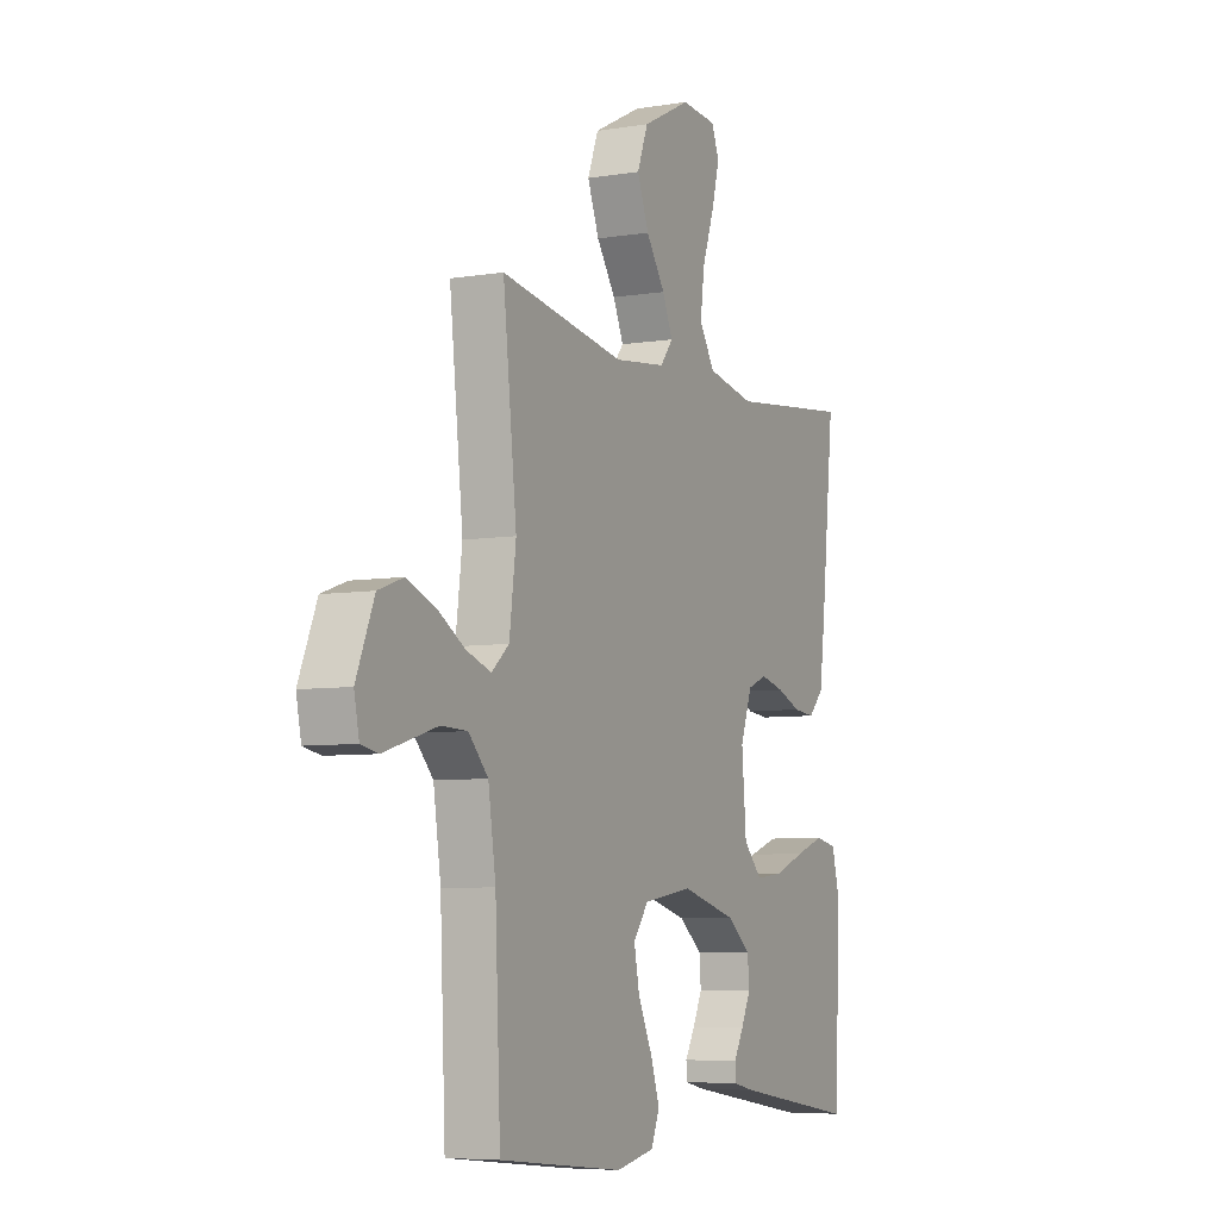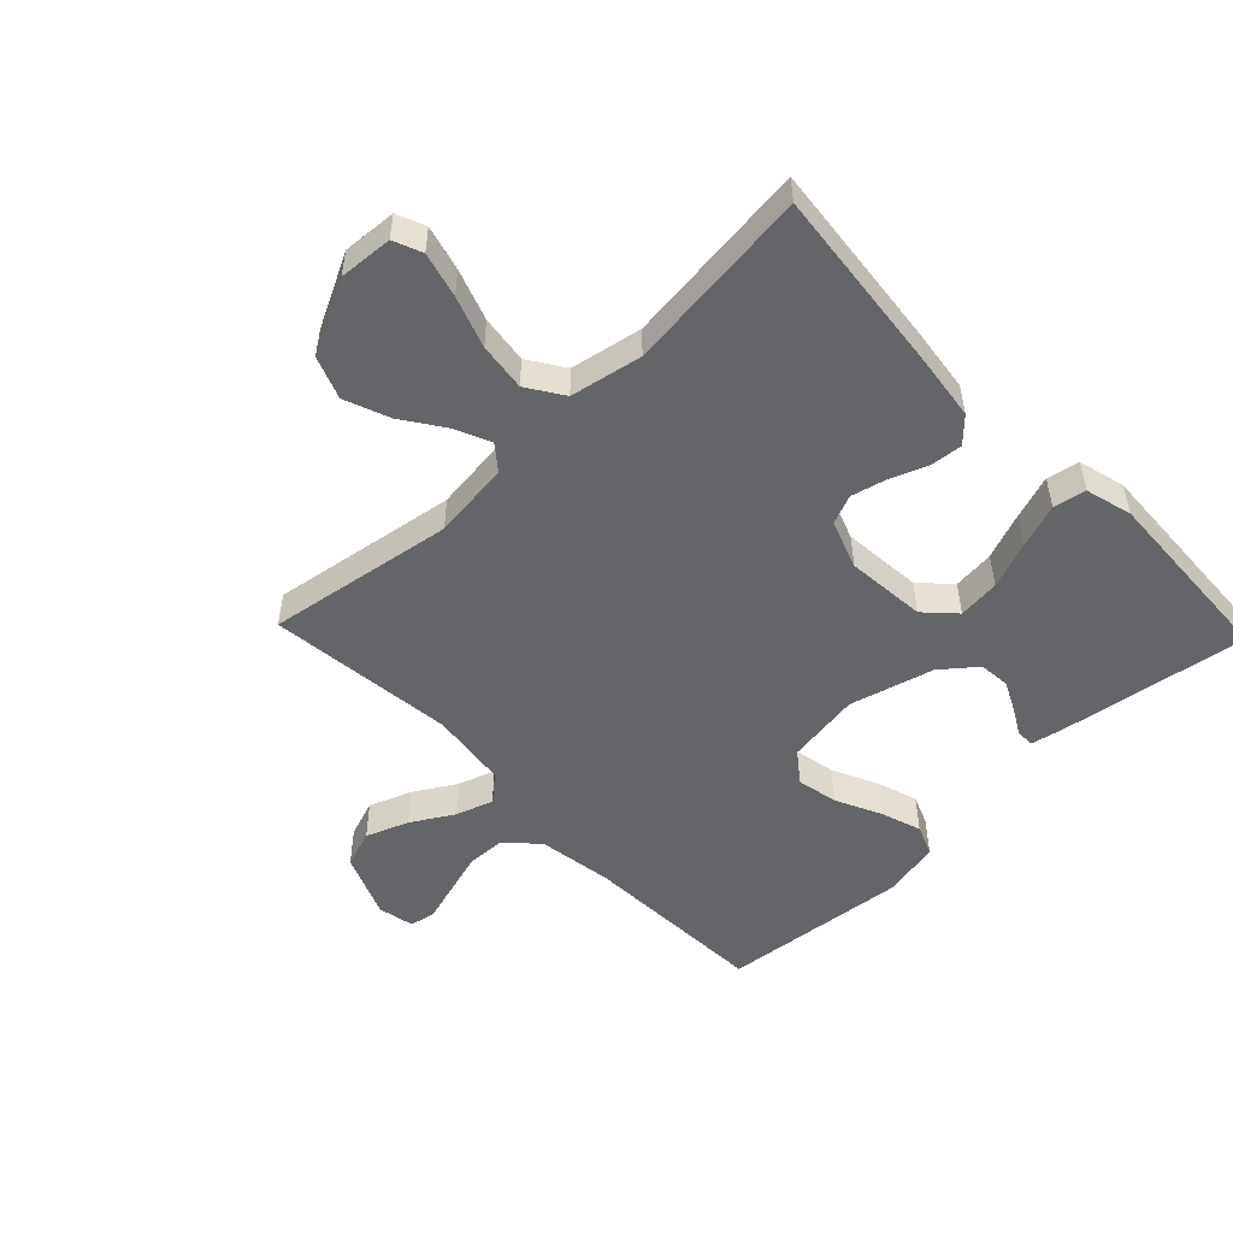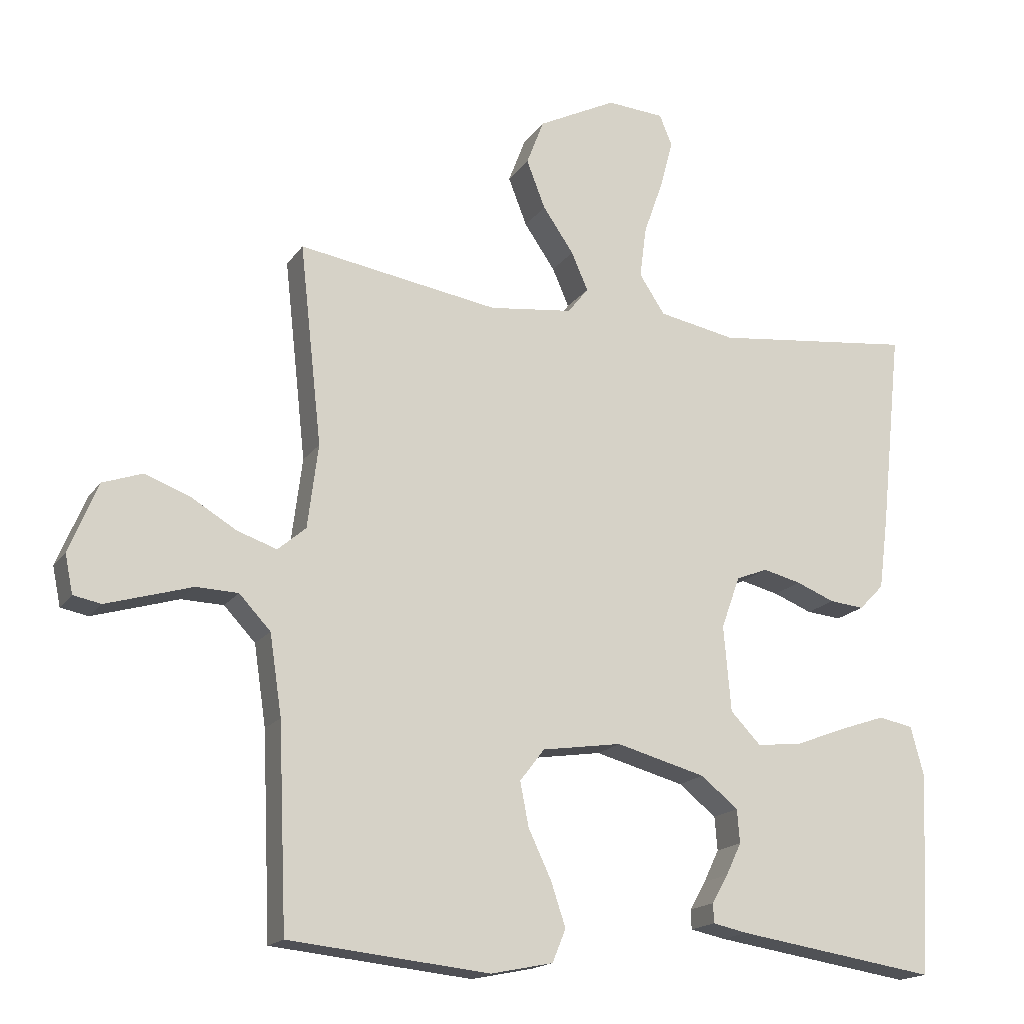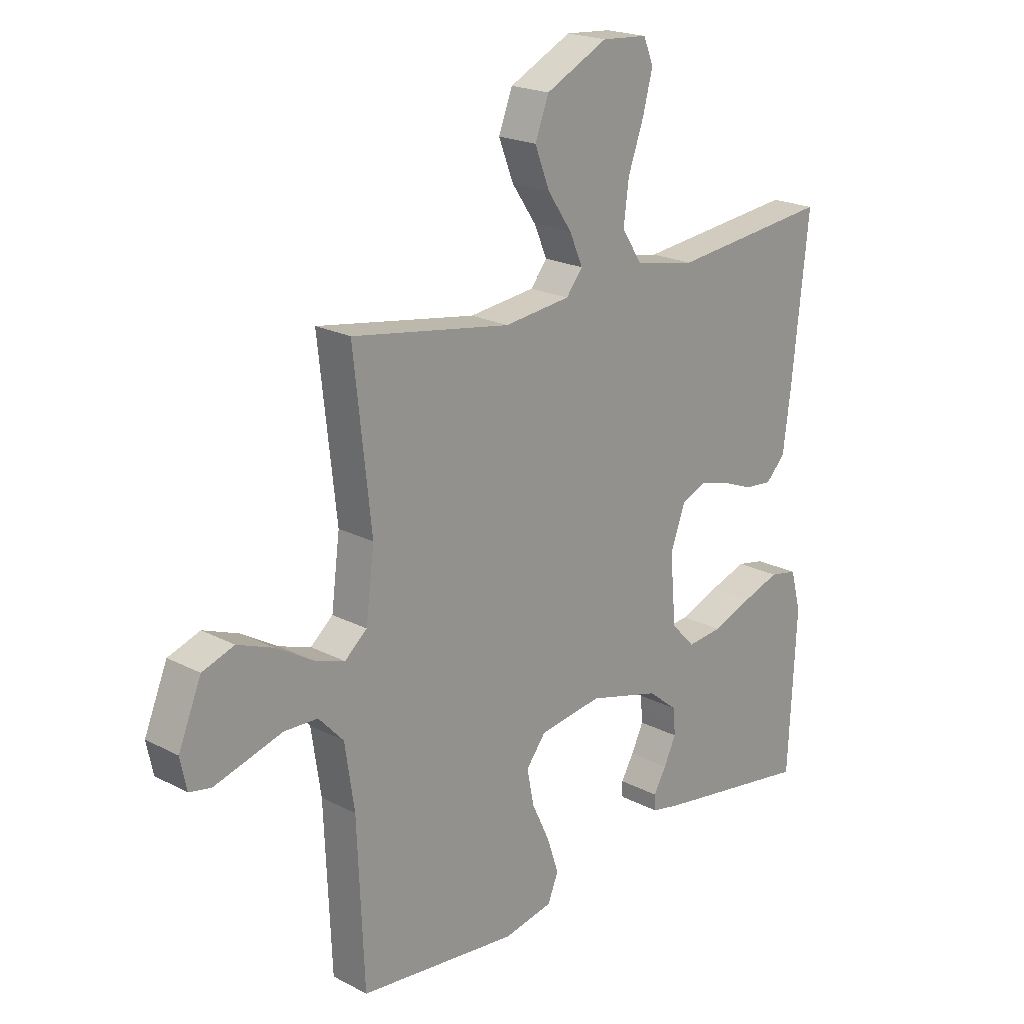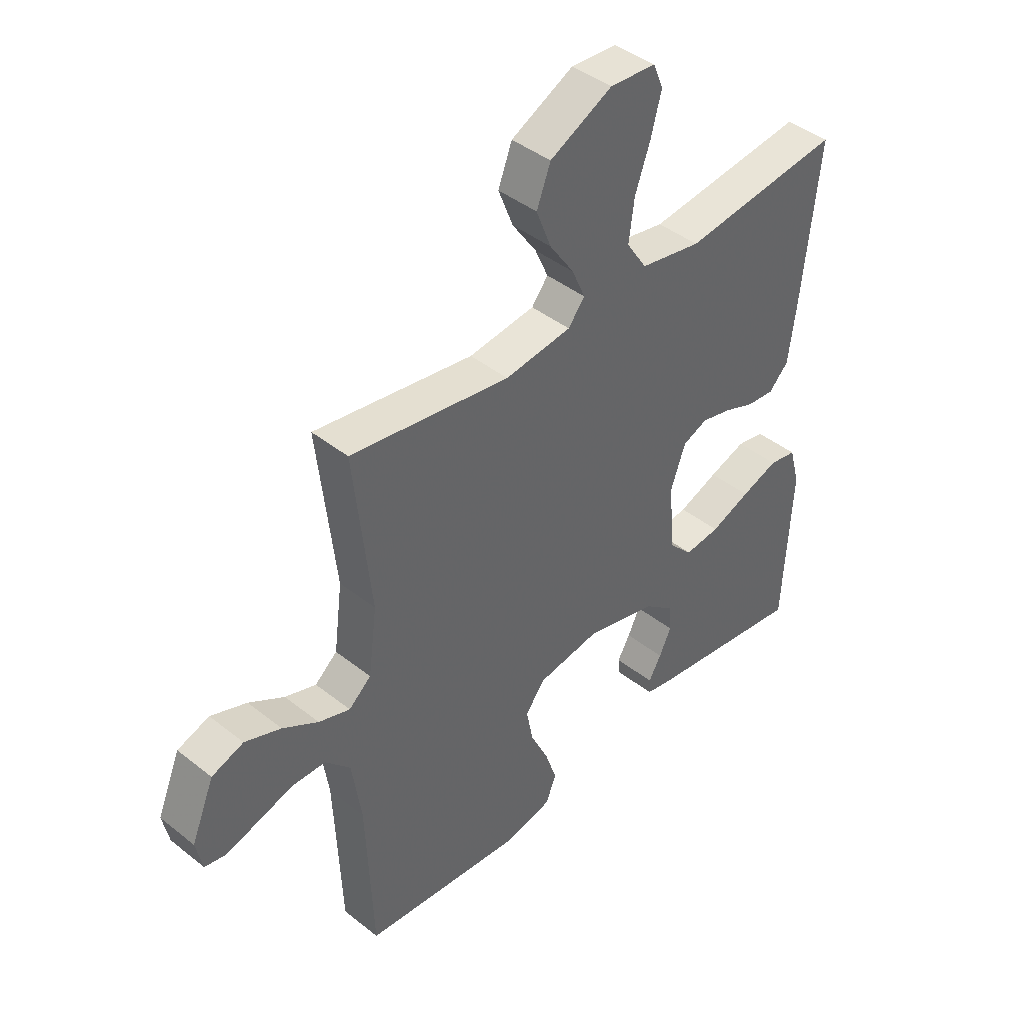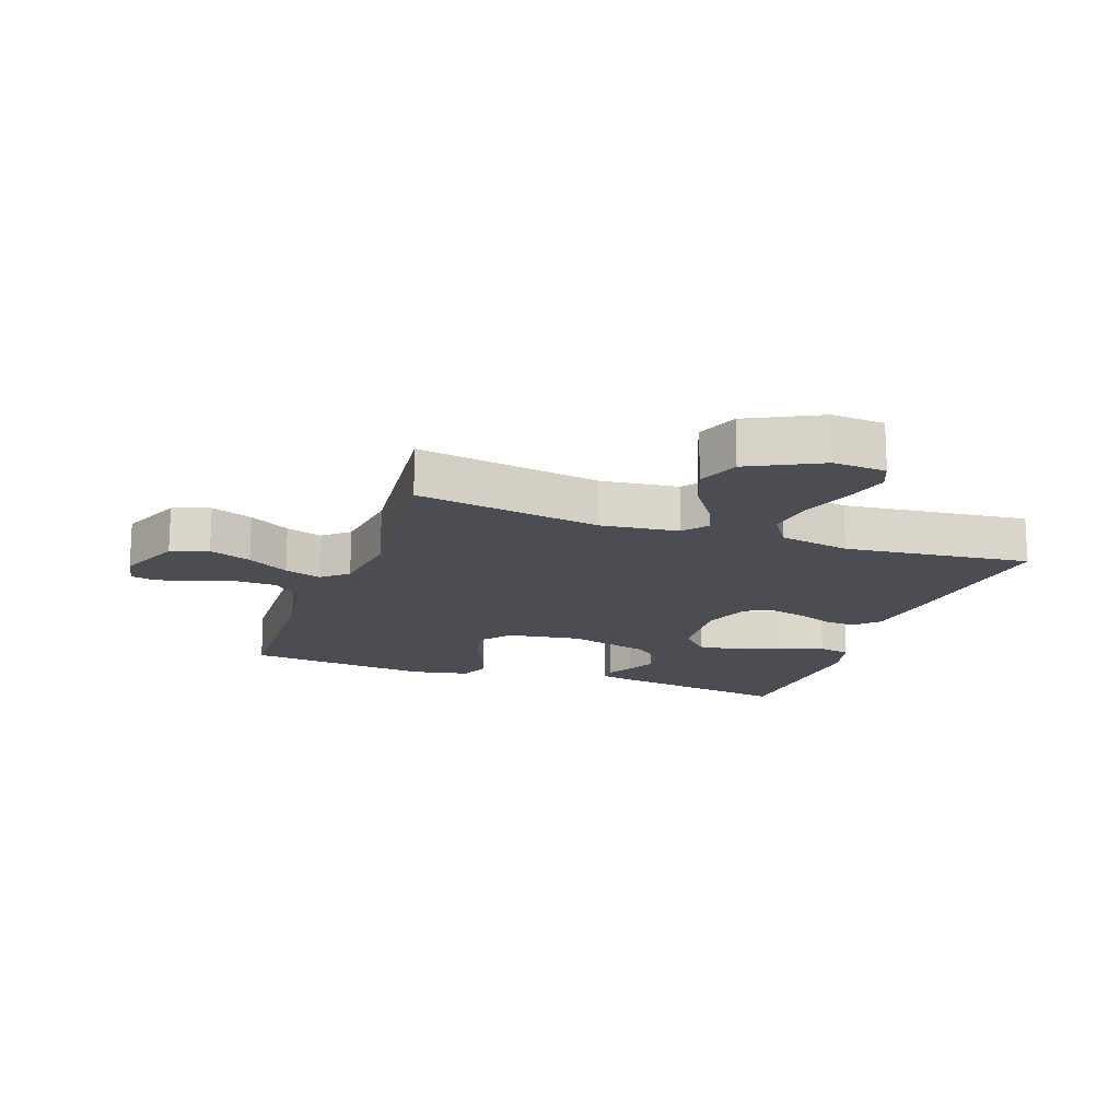
<metadata>
{"format":"obj","ext":"obj","renderer":"f3d","projection":"perspective","resolution":1024,"background":"white","views":[{"elev":-6.4,"azim":-63.9,"up":"+Z"},{"elev":-51.6,"azim":43.9,"up":"+Y"},{"elev":-17.2,"azim":-23.4,"up":"+Z"},{"elev":20.5,"azim":-46.5,"up":"+Z"},{"elev":42.5,"azim":-46.6,"up":"+Z"},{"elev":-16.4,"azim":-19.6,"up":"+Y"}]}
</metadata>
<code>
v -0.5 0.07 0.5
v -0.2 0.07 0.452
v -0.075 0.07 0.467
v -0.044 0.07 0.506
v -0.069 0.07 0.563
v -0.115 0.07 0.63
v -0.143 0.07 0.702
v -0.117 0.07 0.77
v 0 0.07 0.829
v 0.086 0.07 0.823
v 0.105 0.07 0.777
v 0.086 0.07 0.705
v 0.057 0.07 0.623
v 0.047 0.07 0.546
v 0.085 0.07 0.488
v 0.2 0.07 0.466
v 0.5 0.07 0.5
v 0.468 0.07 0.2
v 0.454 0.07 0.093
v 0.417 0.07 0.055
v 0.365 0.07 0.06
v 0.307 0.07 0.083
v 0.25 0.07 0.097
v 0.203 0.07 0.078
v 0.175 0.07 0
v 0.186 0.07 -0.128
v 0.231 0.07 -0.175
v 0.298 0.07 -0.168
v 0.373 0.07 -0.139
v 0.443 0.07 -0.115
v 0.495 0.07 -0.125
v 0.515 0.07 -0.2
v 0.5 0.07 -0.5
v 0.2 0.07 -0.454
v 0.148 0.07 -0.443
v 0.147 0.07 -0.414
v 0.171 0.07 -0.372
v 0.194 0.07 -0.324
v 0.19 0.07 -0.274
v 0.134 0.07 -0.229
v 0 0.07 -0.193
v -0.119 0.07 -0.211
v -0.156 0.07 -0.259
v -0.143 0.07 -0.325
v -0.109 0.07 -0.397
v -0.087 0.07 -0.463
v -0.107 0.07 -0.512
v -0.2 0.07 -0.531
v -0.5 0.07 -0.5
v -0.513 0.07 -0.2
v -0.531 0.07 -0.08
v -0.578 0.07 -0.03
v -0.641 0.07 -0.028
v -0.708 0.07 -0.048
v -0.769 0.07 -0.066
v -0.81 0.07 -0.058
v -0.822 0.07 0
v -0.779 0.07 0.104
v -0.719 0.07 0.125
v -0.651 0.07 0.099
v -0.584 0.07 0.059
v -0.525 0.07 0.039
v -0.483 0.07 0.075
v -0.467 0.07 0.2
v -0.5 0 0.5
v -0.2 0 0.452
v -0.075 0 0.467
v -0.044 0 0.506
v -0.069 0 0.563
v -0.115 0 0.63
v -0.143 0 0.702
v -0.117 0 0.77
v 0 0 0.829
v 0.086 0 0.823
v 0.105 0 0.777
v 0.086 0 0.705
v 0.057 0 0.623
v 0.047 0 0.546
v 0.085 0 0.488
v 0.2 0 0.466
v 0.5 0 0.5
v 0.468 0 0.2
v 0.454 0 0.093
v 0.417 0 0.055
v 0.365 0 0.06
v 0.307 0 0.083
v 0.25 0 0.097
v 0.203 0 0.078
v 0.175 0 0
v 0.186 0 -0.128
v 0.231 0 -0.175
v 0.298 0 -0.168
v 0.373 0 -0.139
v 0.443 0 -0.115
v 0.495 0 -0.125
v 0.515 0 -0.2
v 0.5 0 -0.5
v 0.2 0 -0.454
v 0.148 0 -0.443
v 0.147 0 -0.414
v 0.171 0 -0.372
v 0.194 0 -0.324
v 0.19 0 -0.274
v 0.134 0 -0.229
v 0 0 -0.193
v -0.119 0 -0.211
v -0.156 0 -0.259
v -0.143 0 -0.325
v -0.109 0 -0.397
v -0.087 0 -0.463
v -0.107 0 -0.512
v -0.2 0 -0.531
v -0.5 0 -0.5
v -0.513 0 -0.2
v -0.531 0 -0.08
v -0.578 0 -0.03
v -0.641 0 -0.028
v -0.708 0 -0.048
v -0.769 0 -0.066
v -0.81 0 -0.058
v -0.822 0 0
v -0.779 0 0.104
v -0.719 0 0.125
v -0.651 0 0.099
v -0.584 0 0.059
v -0.525 0 0.039
v -0.483 0 0.075
v -0.467 0 0.2
f 58 59 60 61
f 58 61 62
f 57 58 62
f 56 57 62
f 53 54 55 56
f 53 56 62
f 52 53 62
f 51 52 62 63
f 47 48 49 50
f 47 50 51 63
f 44 45 46 47
f 43 44 47 63
f 34 35 36 37
f 34 37 38
f 33 34 38
f 32 33 38 39
f 28 29 30 31
f 28 31 32 39
f 19 20 21 22
f 19 22 23
f 16 17 18 19
f 15 16 19 23
f 14 15 23 24
f 10 11 12 13
f 8 9 10 13
f 8 13 14
f 5 6 7 8
f 4 5 8 14
f 3 4 14 24
f 64 1 2
f 42 43 63 64
f 41 42 64 2
f 40 41 2 3
f 27 28 39 40
f 26 27 40
f 25 26 40 3
f 3 24 25
f 125 124 123 122
f 126 125 122
f 126 122 121
f 126 121 120
f 120 119 118 117
f 126 120 117
f 126 117 116
f 127 126 116 115
f 114 113 112 111
f 127 115 114 111
f 111 110 109 108
f 127 111 108 107
f 101 100 99 98
f 102 101 98
f 102 98 97
f 103 102 97 96
f 95 94 93 92
f 103 96 95 92
f 86 85 84 83
f 87 86 83
f 83 82 81 80
f 87 83 80 79
f 88 87 79 78
f 77 76 75 74
f 77 74 73 72
f 78 77 72
f 72 71 70 69
f 78 72 69 68
f 88 78 68 67
f 66 65 128
f 128 127 107 106
f 66 128 106 105
f 67 66 105 104
f 104 103 92 91
f 104 91 90
f 67 104 90 89
f 89 88 67
f 1 65 66 2
f 2 66 67 3
f 3 67 68 4
f 4 68 69 5
f 5 69 70 6
f 6 70 71 7
f 7 71 72 8
f 8 72 73 9
f 9 73 74 10
f 10 74 75 11
f 11 75 76 12
f 12 76 77 13
f 13 77 78 14
f 14 78 79 15
f 15 79 80 16
f 16 80 81 17
f 17 81 82 18
f 18 82 83 19
f 19 83 84 20
f 20 84 85 21
f 21 85 86 22
f 22 86 87 23
f 23 87 88 24
f 24 88 89 25
f 25 89 90 26
f 26 90 91 27
f 27 91 92 28
f 28 92 93 29
f 29 93 94 30
f 30 94 95 31
f 31 95 96 32
f 32 96 97 33
f 33 97 98 34
f 34 98 99 35
f 35 99 100 36
f 36 100 101 37
f 37 101 102 38
f 38 102 103 39
f 39 103 104 40
f 40 104 105 41
f 41 105 106 42
f 42 106 107 43
f 43 107 108 44
f 44 108 109 45
f 45 109 110 46
f 46 110 111 47
f 47 111 112 48
f 48 112 113 49
f 49 113 114 50
f 50 114 115 51
f 51 115 116 52
f 52 116 117 53
f 53 117 118 54
f 54 118 119 55
f 55 119 120 56
f 56 120 121 57
f 57 121 122 58
f 58 122 123 59
f 59 123 124 60
f 60 124 125 61
f 61 125 126 62
f 62 126 127 63
f 63 127 128 64
f 64 128 65 1

</code>
